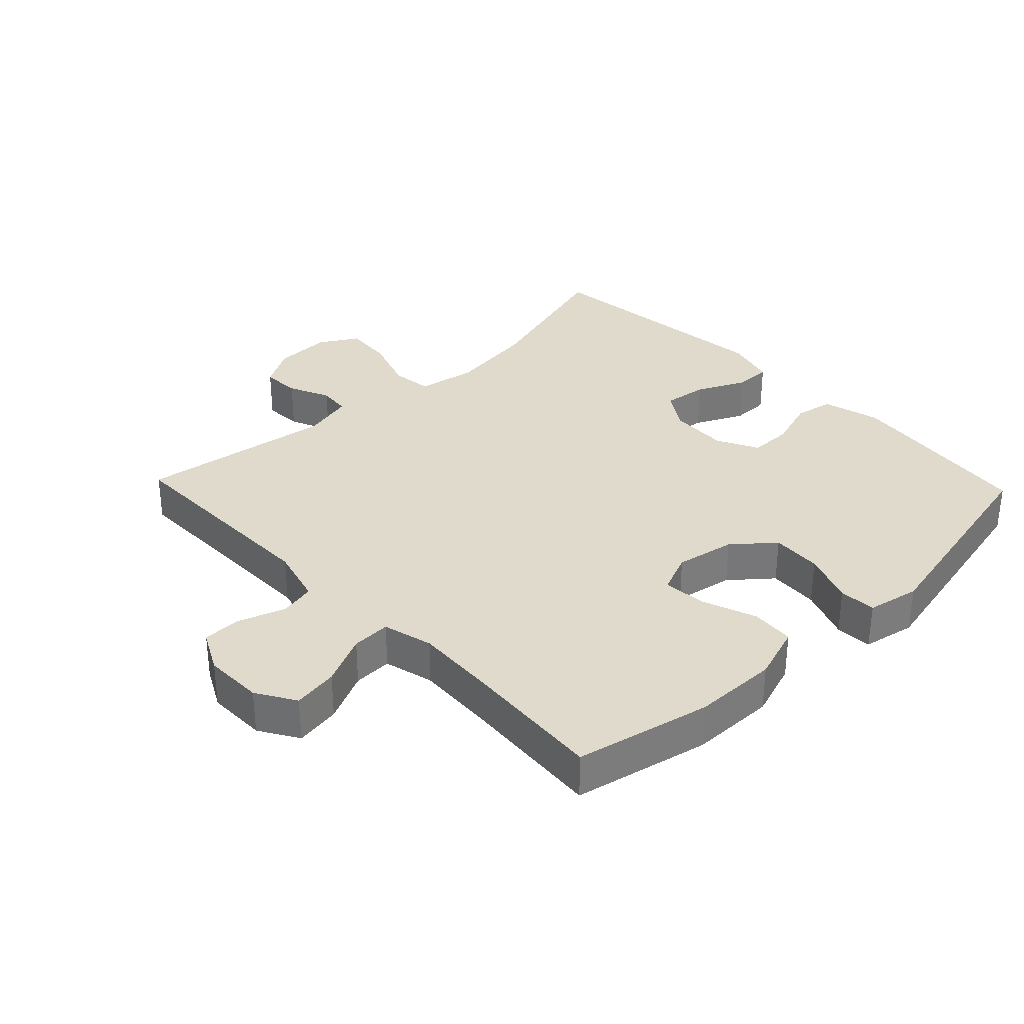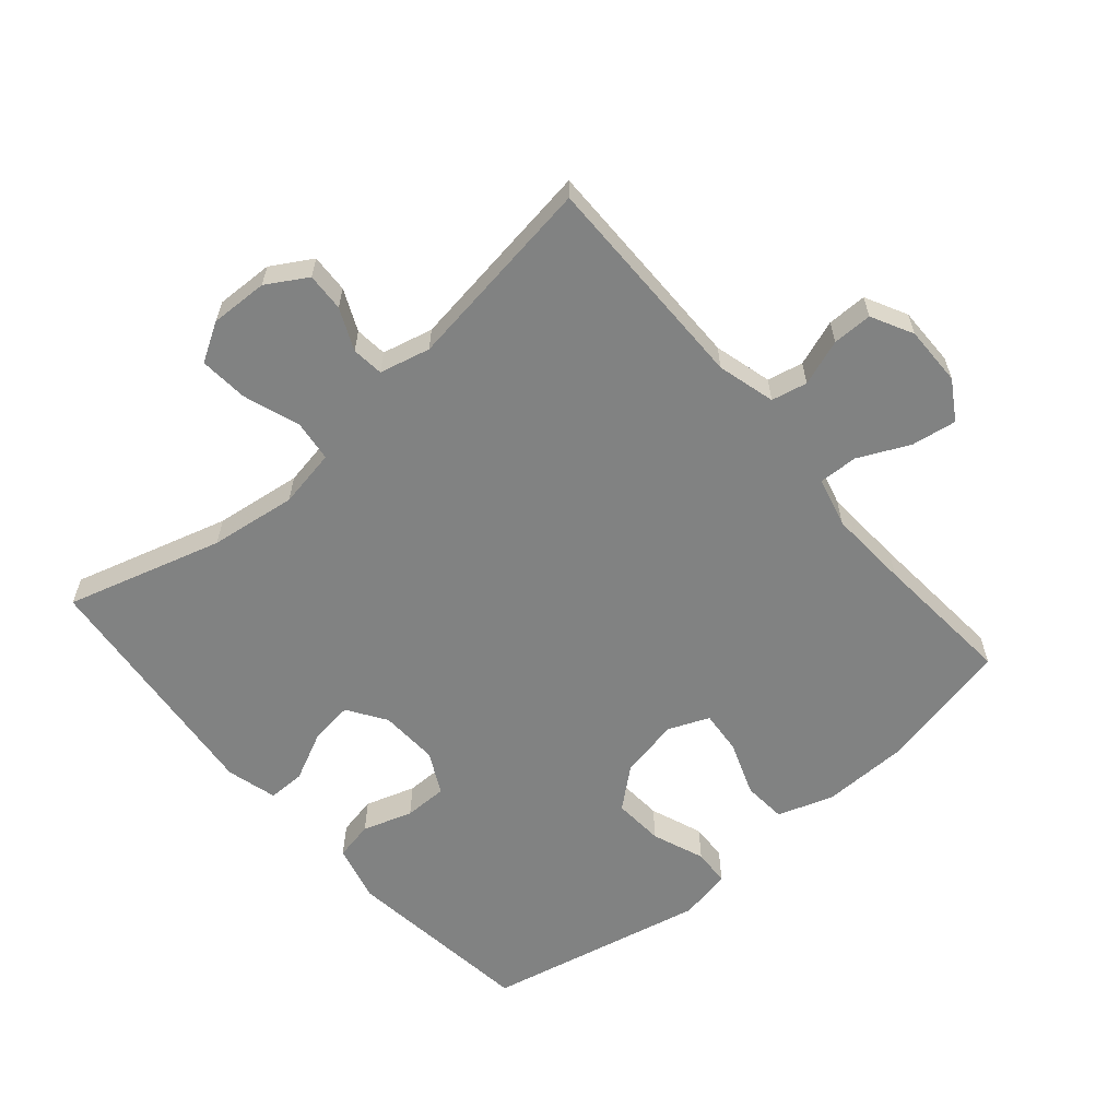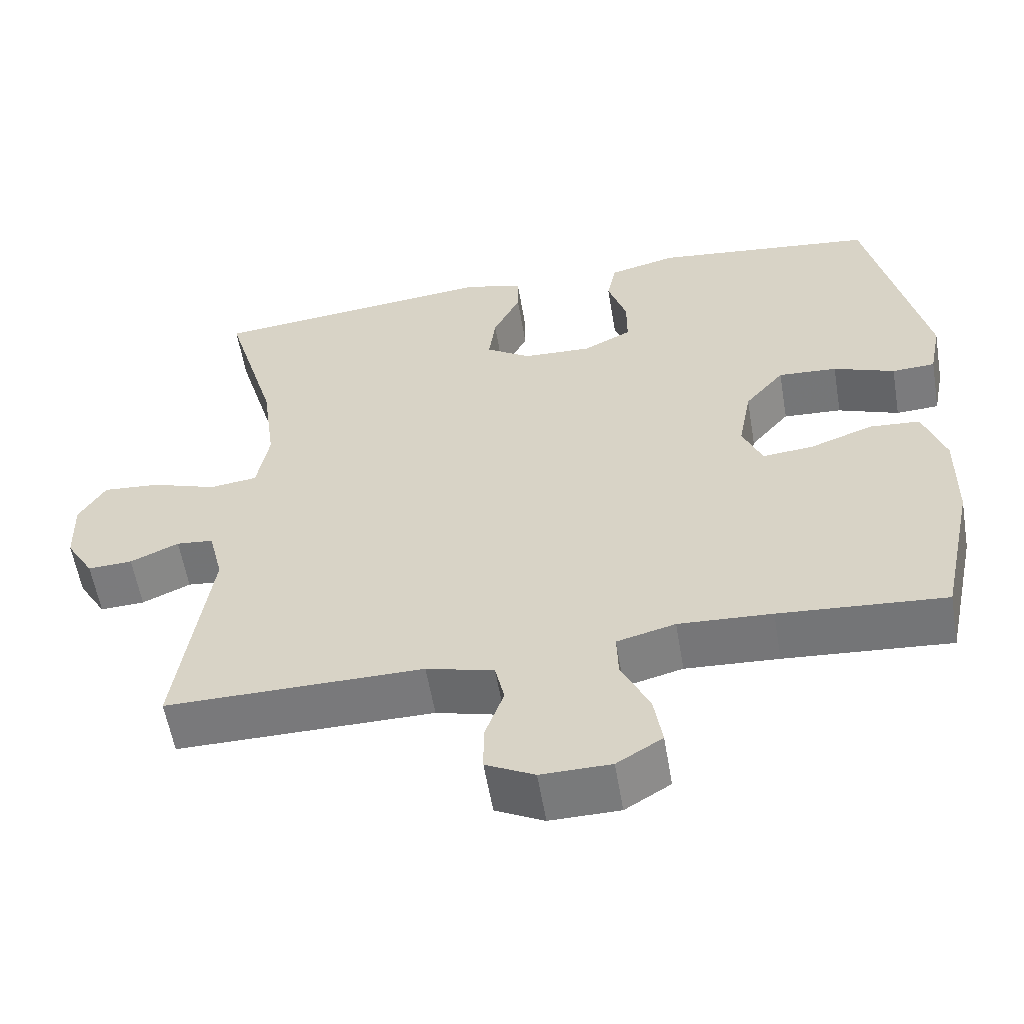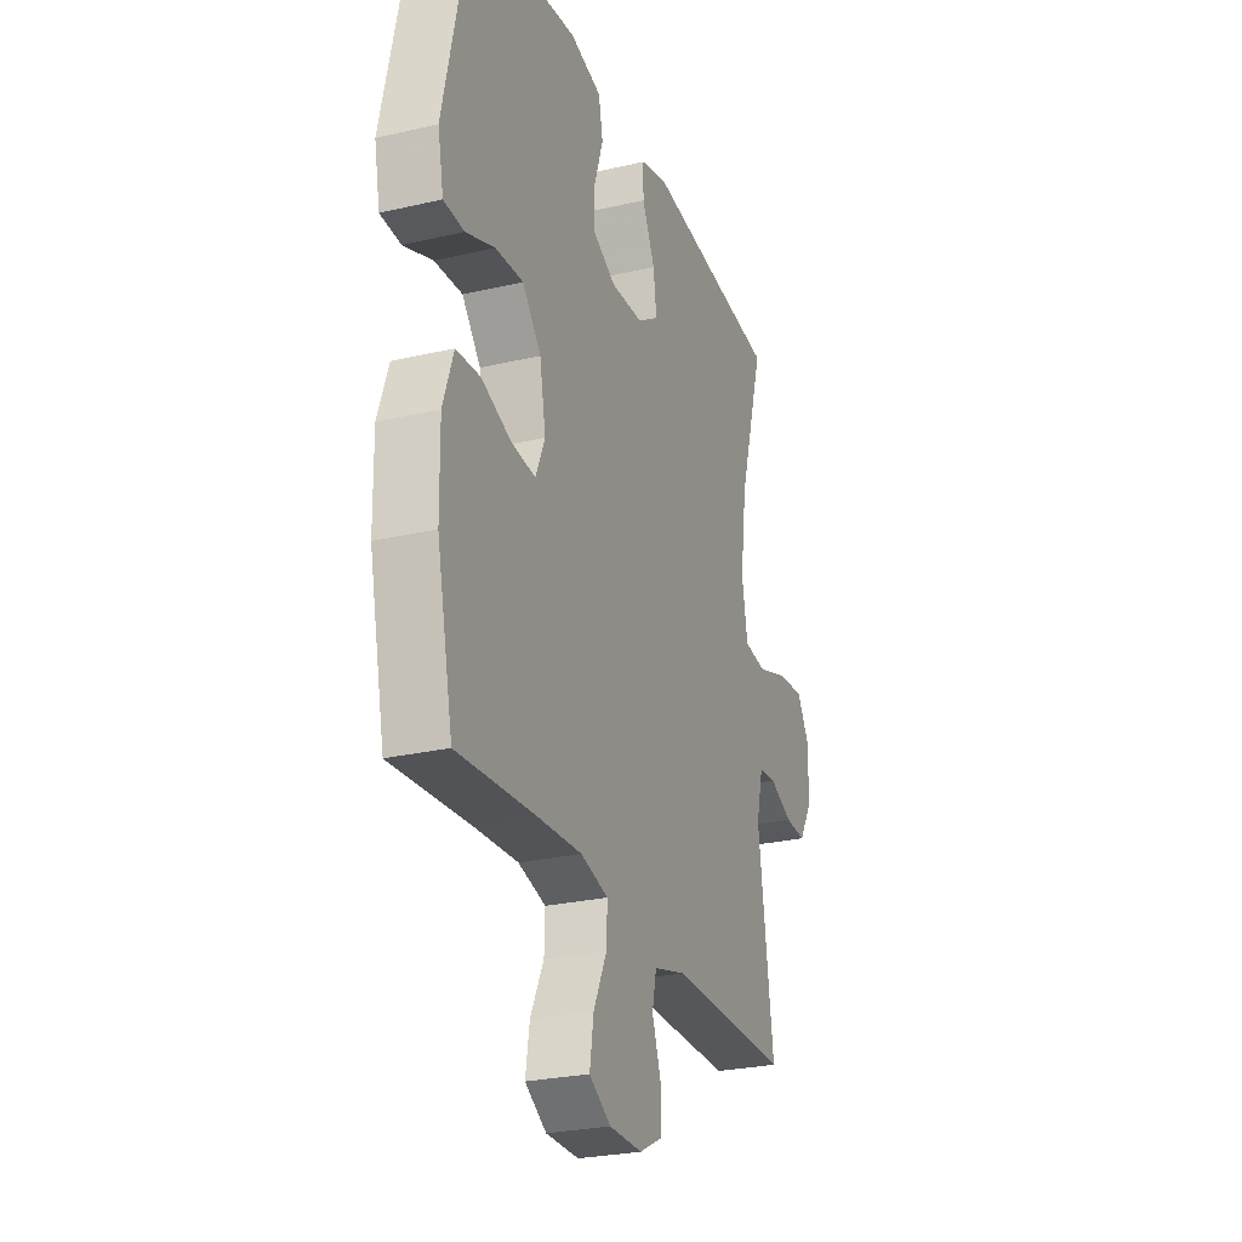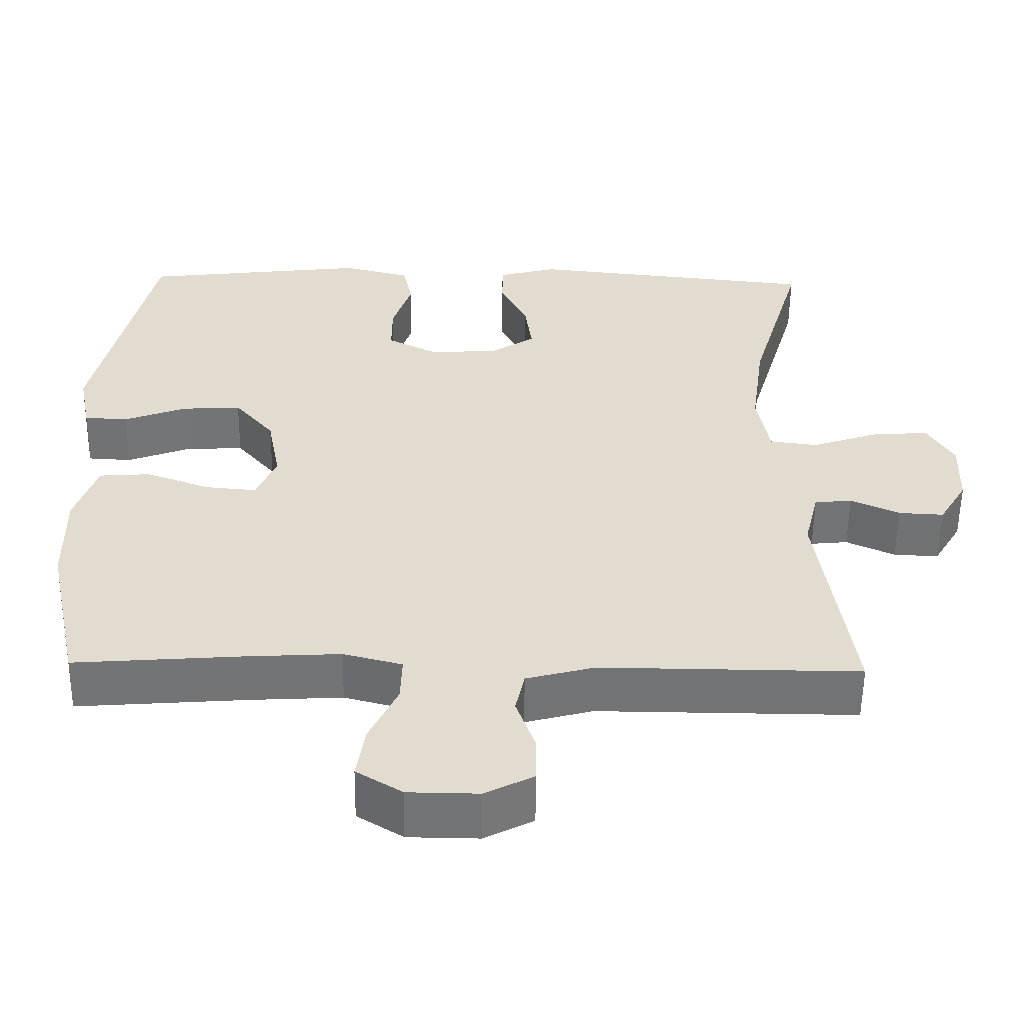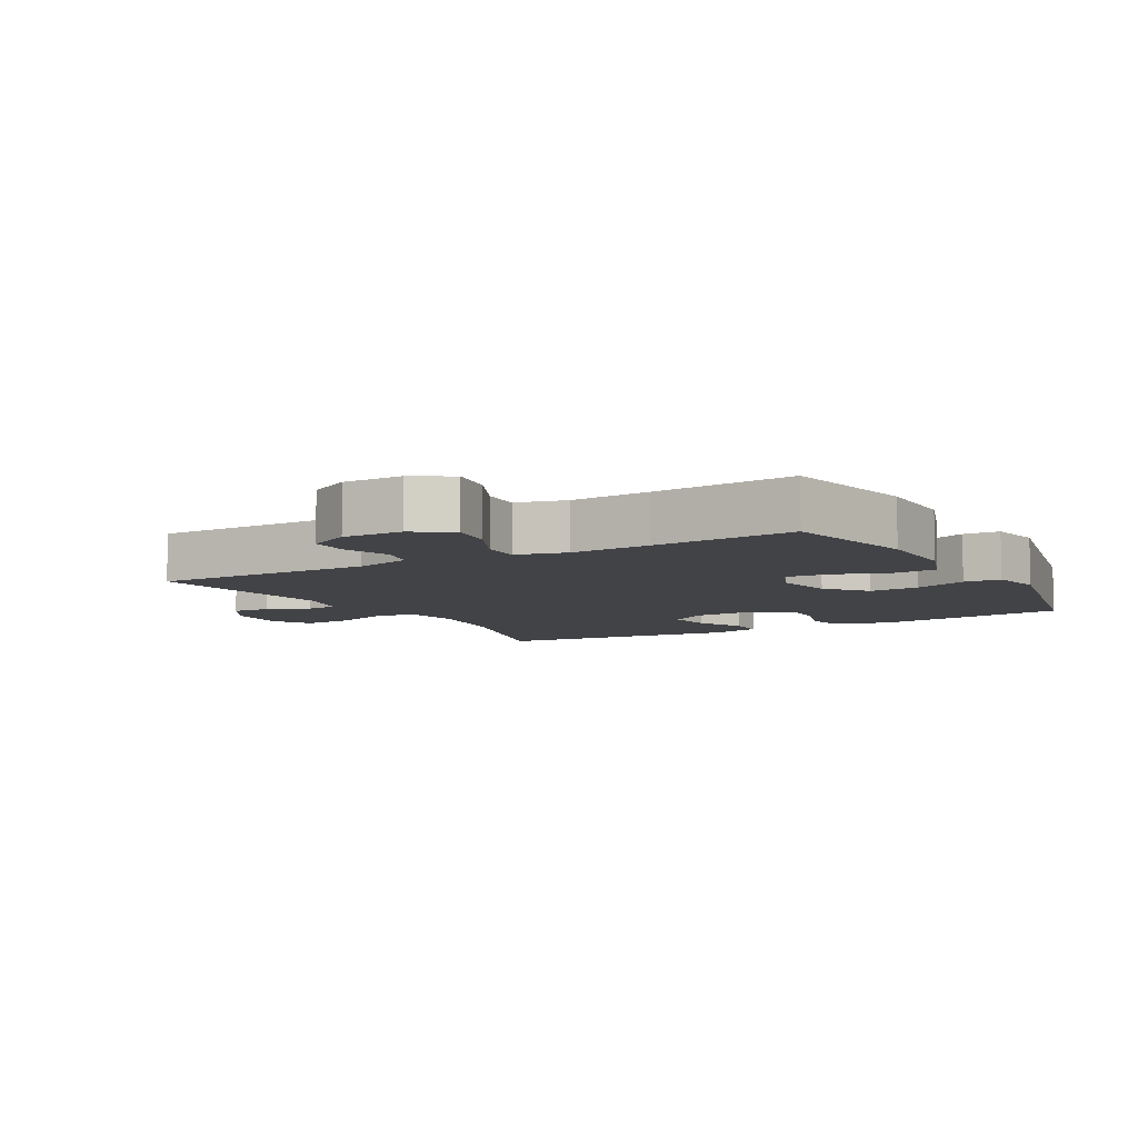
<metadata>
{"format":"obj","ext":"obj","renderer":"f3d","projection":"perspective","resolution":1024,"background":"white","views":[{"elev":33.1,"azim":-133.6,"up":"+Y"},{"elev":-60.6,"azim":130.7,"up":"+Y"},{"elev":-57.8,"azim":-170.4,"up":"+Z"},{"elev":-26.5,"azim":-69.9,"up":"+Z"},{"elev":-55.8,"azim":-0.8,"up":"+Z"},{"elev":-7.5,"azim":-150.4,"up":"+Y"}]}
</metadata>
<code>
v -0.5 0.07 -0.5
v -0.545 0.07 -0.291
v -0.547 0.07 -0.16
v -0.518 0.07 -0.074
v -0.451 0.07 -0.069
v -0.367 0.07 -0.1
v -0.3 0.07 -0.106
v -0.274 0.07 -0.044
v -0.291 0.07 0.048
v -0.343 0.07 0.11
v -0.421 0.07 0.105
v -0.502 0.07 0.074
v -0.559 0.07 0.077
v -0.575 0.07 0.158
v -0.5 0.07 0.5
v -0.204 0.07 0.536
v -0.115 0.07 0.513
v -0.103 0.07 0.453
v -0.128 0.07 0.376
v -0.128 0.07 0.309
v -0.064 0.07 0.276
v 0.027 0.07 0.28
v 0.086 0.07 0.319
v 0.077 0.07 0.387
v 0.041 0.07 0.462
v 0.041 0.07 0.519
v 0.119 0.07 0.54
v 0.5 0.07 0.5
v 0.43 0.07 0.259
v 0.412 0.07 0.125
v 0.428 0.07 0.035
v 0.491 0.07 0.027
v 0.578 0.07 0.057
v 0.653 0.07 0.063
v 0.688 0.07 0.004
v 0.685 0.07 -0.085
v 0.648 0.07 -0.147
v 0.589 0.07 -0.144
v 0.525 0.07 -0.115
v 0.476 0.07 -0.12
v 0.457 0.07 -0.198
v 0.5 0.07 -0.5
v 0.161 0.07 -0.498
v 0.072 0.07 -0.522
v 0.06 0.07 -0.577
v 0.085 0.07 -0.648
v 0.085 0.07 -0.709
v 0.021 0.07 -0.742
v -0.071 0.07 -0.741
v -0.131 0.07 -0.704
v -0.12 0.07 -0.634
v -0.083 0.07 -0.556
v -0.081 0.07 -0.496
v -0.158 0.07 -0.476
v -0.281 0.07 -0.483
v -0.5 0 -0.5
v -0.545 0 -0.291
v -0.547 0 -0.16
v -0.518 0 -0.074
v -0.451 0 -0.069
v -0.367 0 -0.1
v -0.3 0 -0.106
v -0.274 0 -0.044
v -0.291 0 0.048
v -0.343 0 0.11
v -0.421 0 0.105
v -0.502 0 0.074
v -0.559 0 0.077
v -0.575 0 0.158
v -0.5 0 0.5
v -0.204 0 0.536
v -0.115 0 0.513
v -0.103 0 0.453
v -0.128 0 0.376
v -0.128 0 0.309
v -0.064 0 0.276
v 0.027 0 0.28
v 0.086 0 0.319
v 0.077 0 0.387
v 0.041 0 0.462
v 0.041 0 0.519
v 0.119 0 0.54
v 0.5 0 0.5
v 0.43 0 0.259
v 0.412 0 0.125
v 0.428 0 0.035
v 0.491 0 0.027
v 0.578 0 0.057
v 0.653 0 0.063
v 0.688 0 0.004
v 0.685 0 -0.085
v 0.648 0 -0.147
v 0.589 0 -0.144
v 0.525 0 -0.115
v 0.476 0 -0.12
v 0.457 0 -0.198
v 0.5 0 -0.5
v 0.161 0 -0.498
v 0.072 0 -0.522
v 0.06 0 -0.577
v 0.085 0 -0.648
v 0.085 0 -0.709
v 0.021 0 -0.742
v -0.071 0 -0.741
v -0.131 0 -0.704
v -0.12 0 -0.634
v -0.083 0 -0.556
v -0.081 0 -0.496
v -0.158 0 -0.476
v -0.281 0 -0.483
f 50 51 52
f 49 50 52
f 48 49 52
f 47 48 52
f 46 47 52
f 45 46 52
f 44 45 52 53
f 43 44 53 54
f 41 42 43 54
f 37 38 39
f 36 37 39
f 35 36 39
f 34 35 39
f 33 34 39
f 32 33 39
f 31 32 39 40
f 27 28 29
f 26 27 29
f 25 26 29
f 24 25 29
f 23 24 29 30
f 22 23 30 31
f 17 18 19
f 16 17 19
f 15 16 19
f 14 15 19
f 13 14 19
f 12 13 19
f 11 12 19
f 10 11 19 20
f 9 10 20 21
f 4 5 6
f 3 4 6
f 2 3 6
f 1 2 6
f 55 1 6
f 55 6 7
f 54 55 7 8
f 40 41 54
f 31 40 54
f 22 31 54
f 21 22 54
f 9 21 54
f 8 9 54
f 107 106 105
f 107 105 104
f 107 104 103
f 107 103 102
f 107 102 101
f 107 101 100
f 108 107 100 99
f 109 108 99 98
f 109 98 97 96
f 94 93 92
f 94 92 91
f 94 91 90
f 94 90 89
f 94 89 88
f 94 88 87
f 95 94 87 86
f 84 83 82
f 84 82 81
f 84 81 80
f 84 80 79
f 85 84 79 78
f 86 85 78 77
f 74 73 72
f 74 72 71
f 74 71 70
f 74 70 69
f 74 69 68
f 74 68 67
f 74 67 66
f 75 74 66 65
f 76 75 65 64
f 61 60 59
f 61 59 58
f 61 58 57
f 61 57 56
f 61 56 110
f 62 61 110
f 63 62 110 109
f 109 96 95
f 109 95 86
f 109 86 77
f 109 77 76
f 109 76 64
f 109 64 63
f 1 56 57 2
f 2 57 58 3
f 3 58 59 4
f 4 59 60 5
f 5 60 61 6
f 6 61 62 7
f 7 62 63 8
f 8 63 64 9
f 9 64 65 10
f 10 65 66 11
f 11 66 67 12
f 12 67 68 13
f 13 68 69 14
f 14 69 70 15
f 15 70 71 16
f 16 71 72 17
f 17 72 73 18
f 18 73 74 19
f 19 74 75 20
f 20 75 76 21
f 21 76 77 22
f 22 77 78 23
f 23 78 79 24
f 24 79 80 25
f 25 80 81 26
f 26 81 82 27
f 27 82 83 28
f 28 83 84 29
f 29 84 85 30
f 30 85 86 31
f 31 86 87 32
f 32 87 88 33
f 33 88 89 34
f 34 89 90 35
f 35 90 91 36
f 36 91 92 37
f 37 92 93 38
f 38 93 94 39
f 39 94 95 40
f 40 95 96 41
f 41 96 97 42
f 42 97 98 43
f 43 98 99 44
f 44 99 100 45
f 45 100 101 46
f 46 101 102 47
f 47 102 103 48
f 48 103 104 49
f 49 104 105 50
f 50 105 106 51
f 51 106 107 52
f 52 107 108 53
f 53 108 109 54
f 54 109 110 55
f 55 110 56 1

</code>
